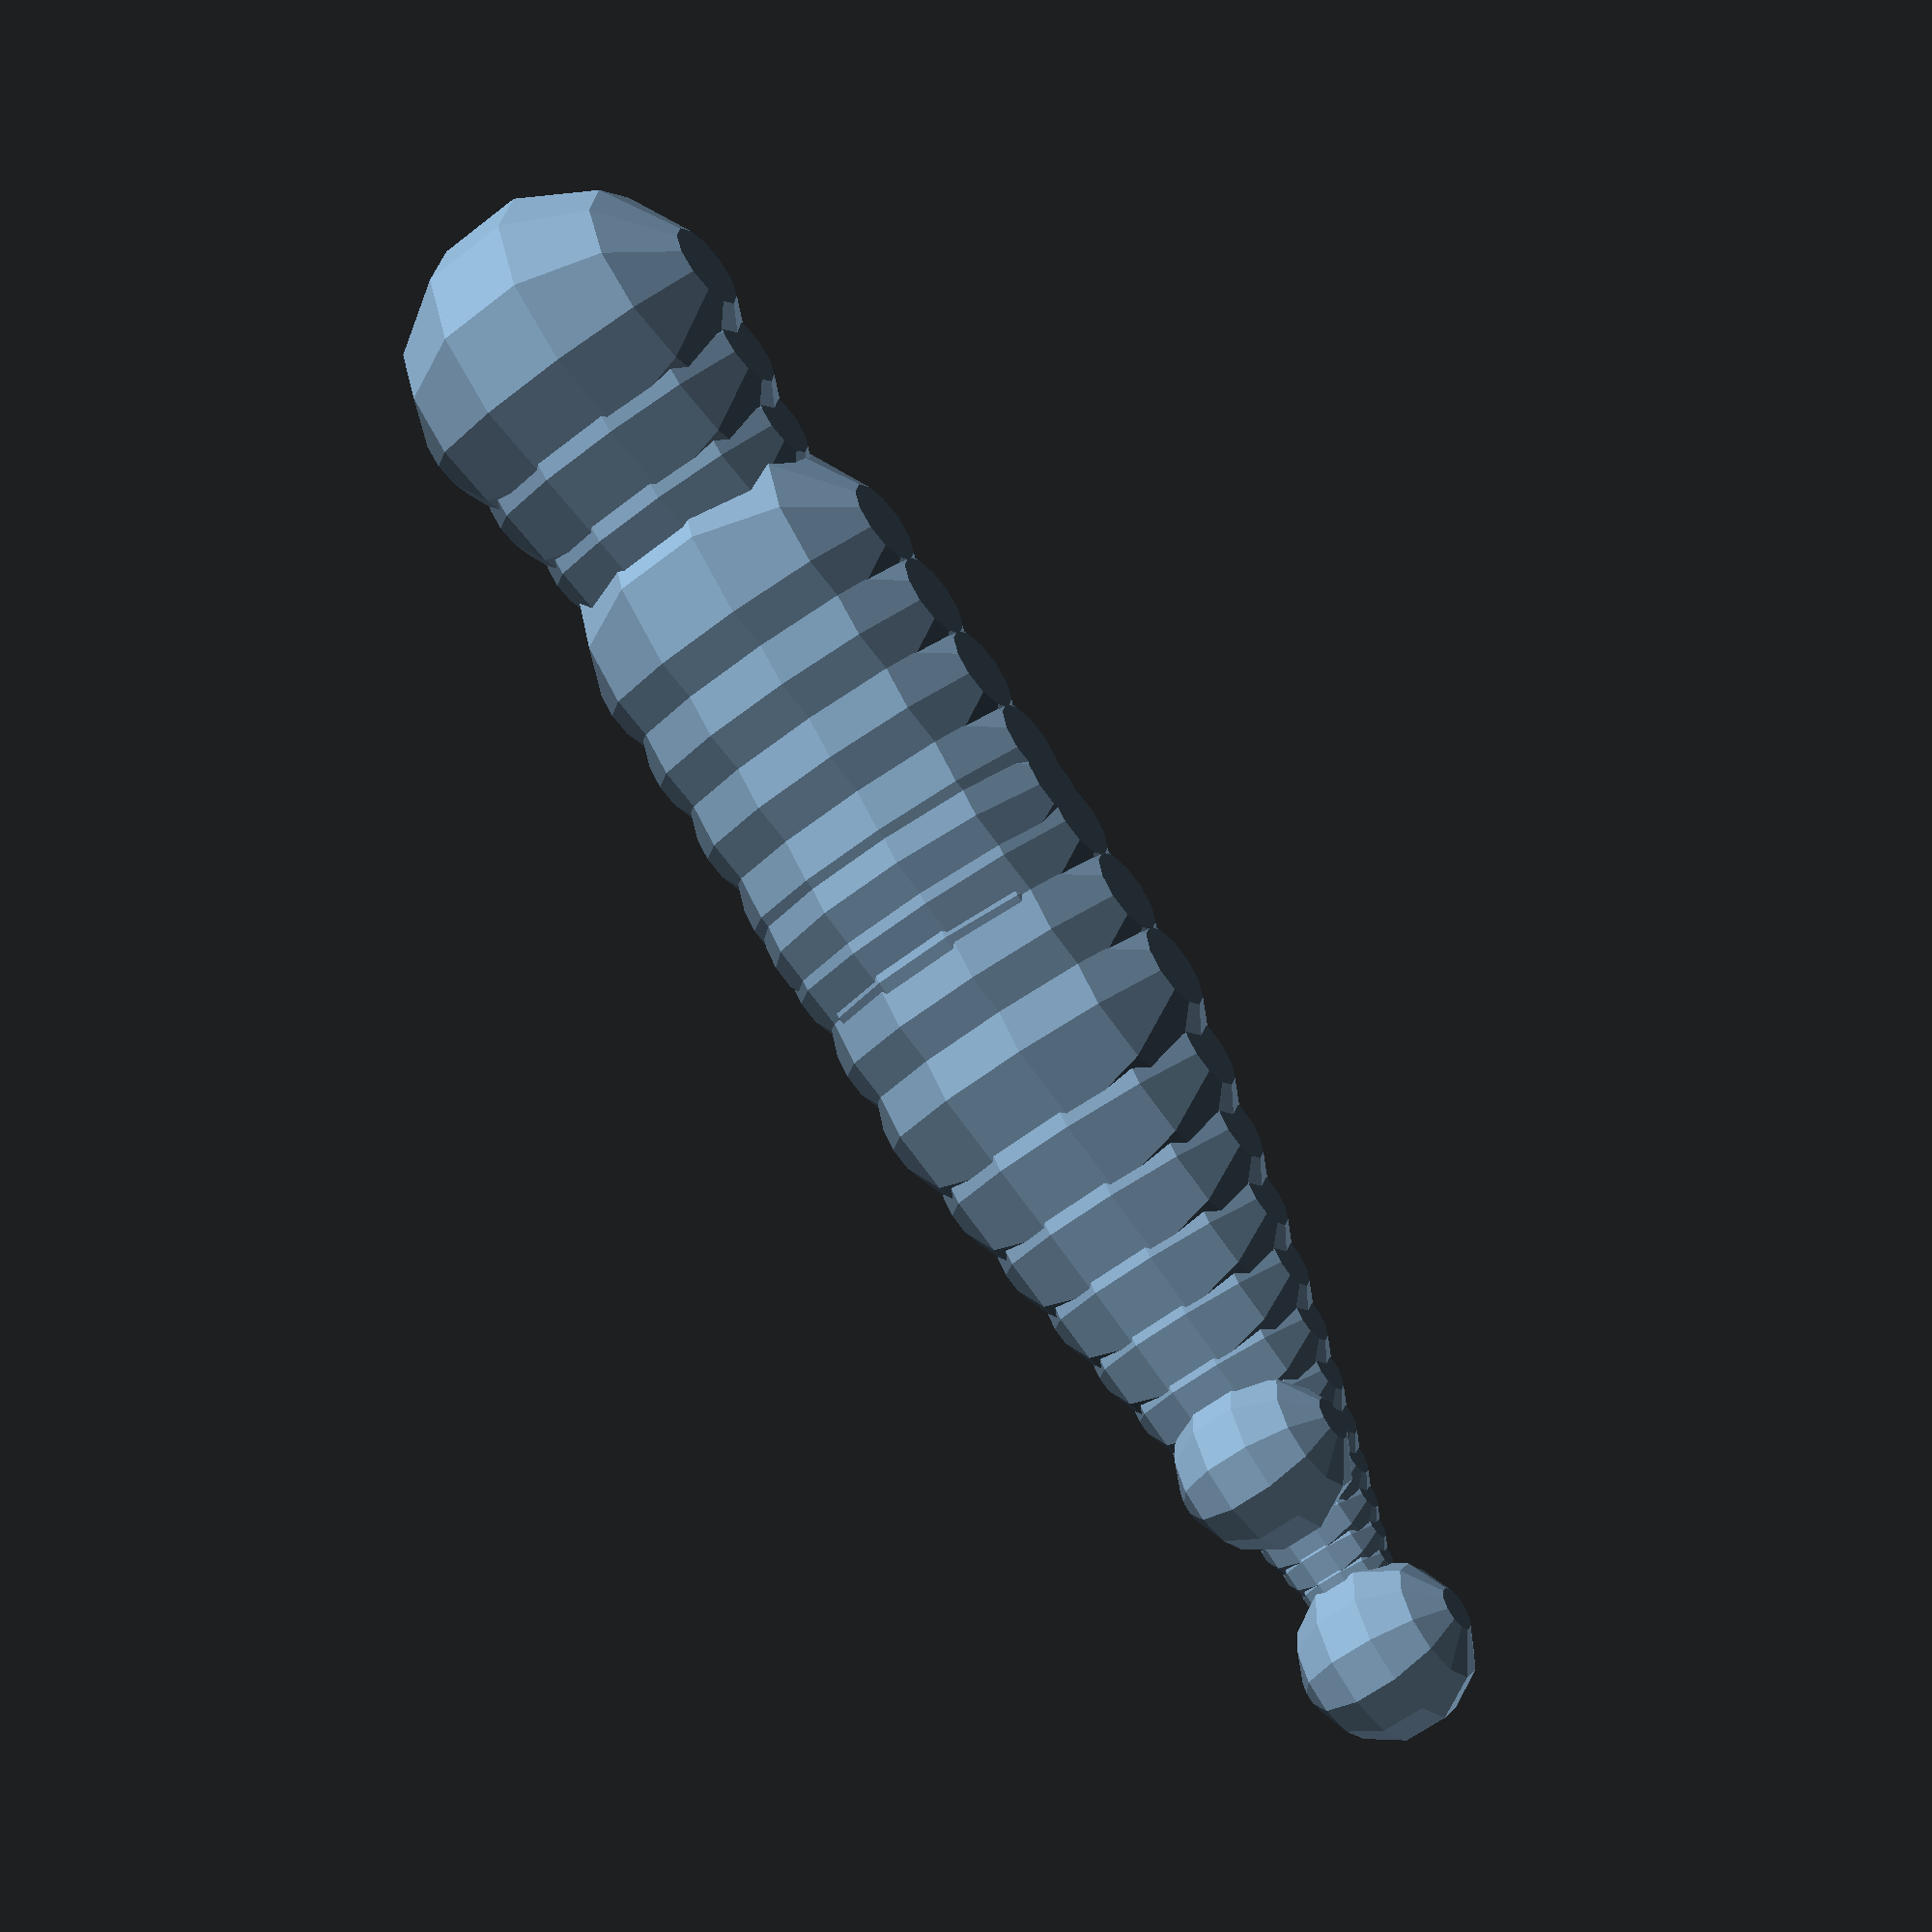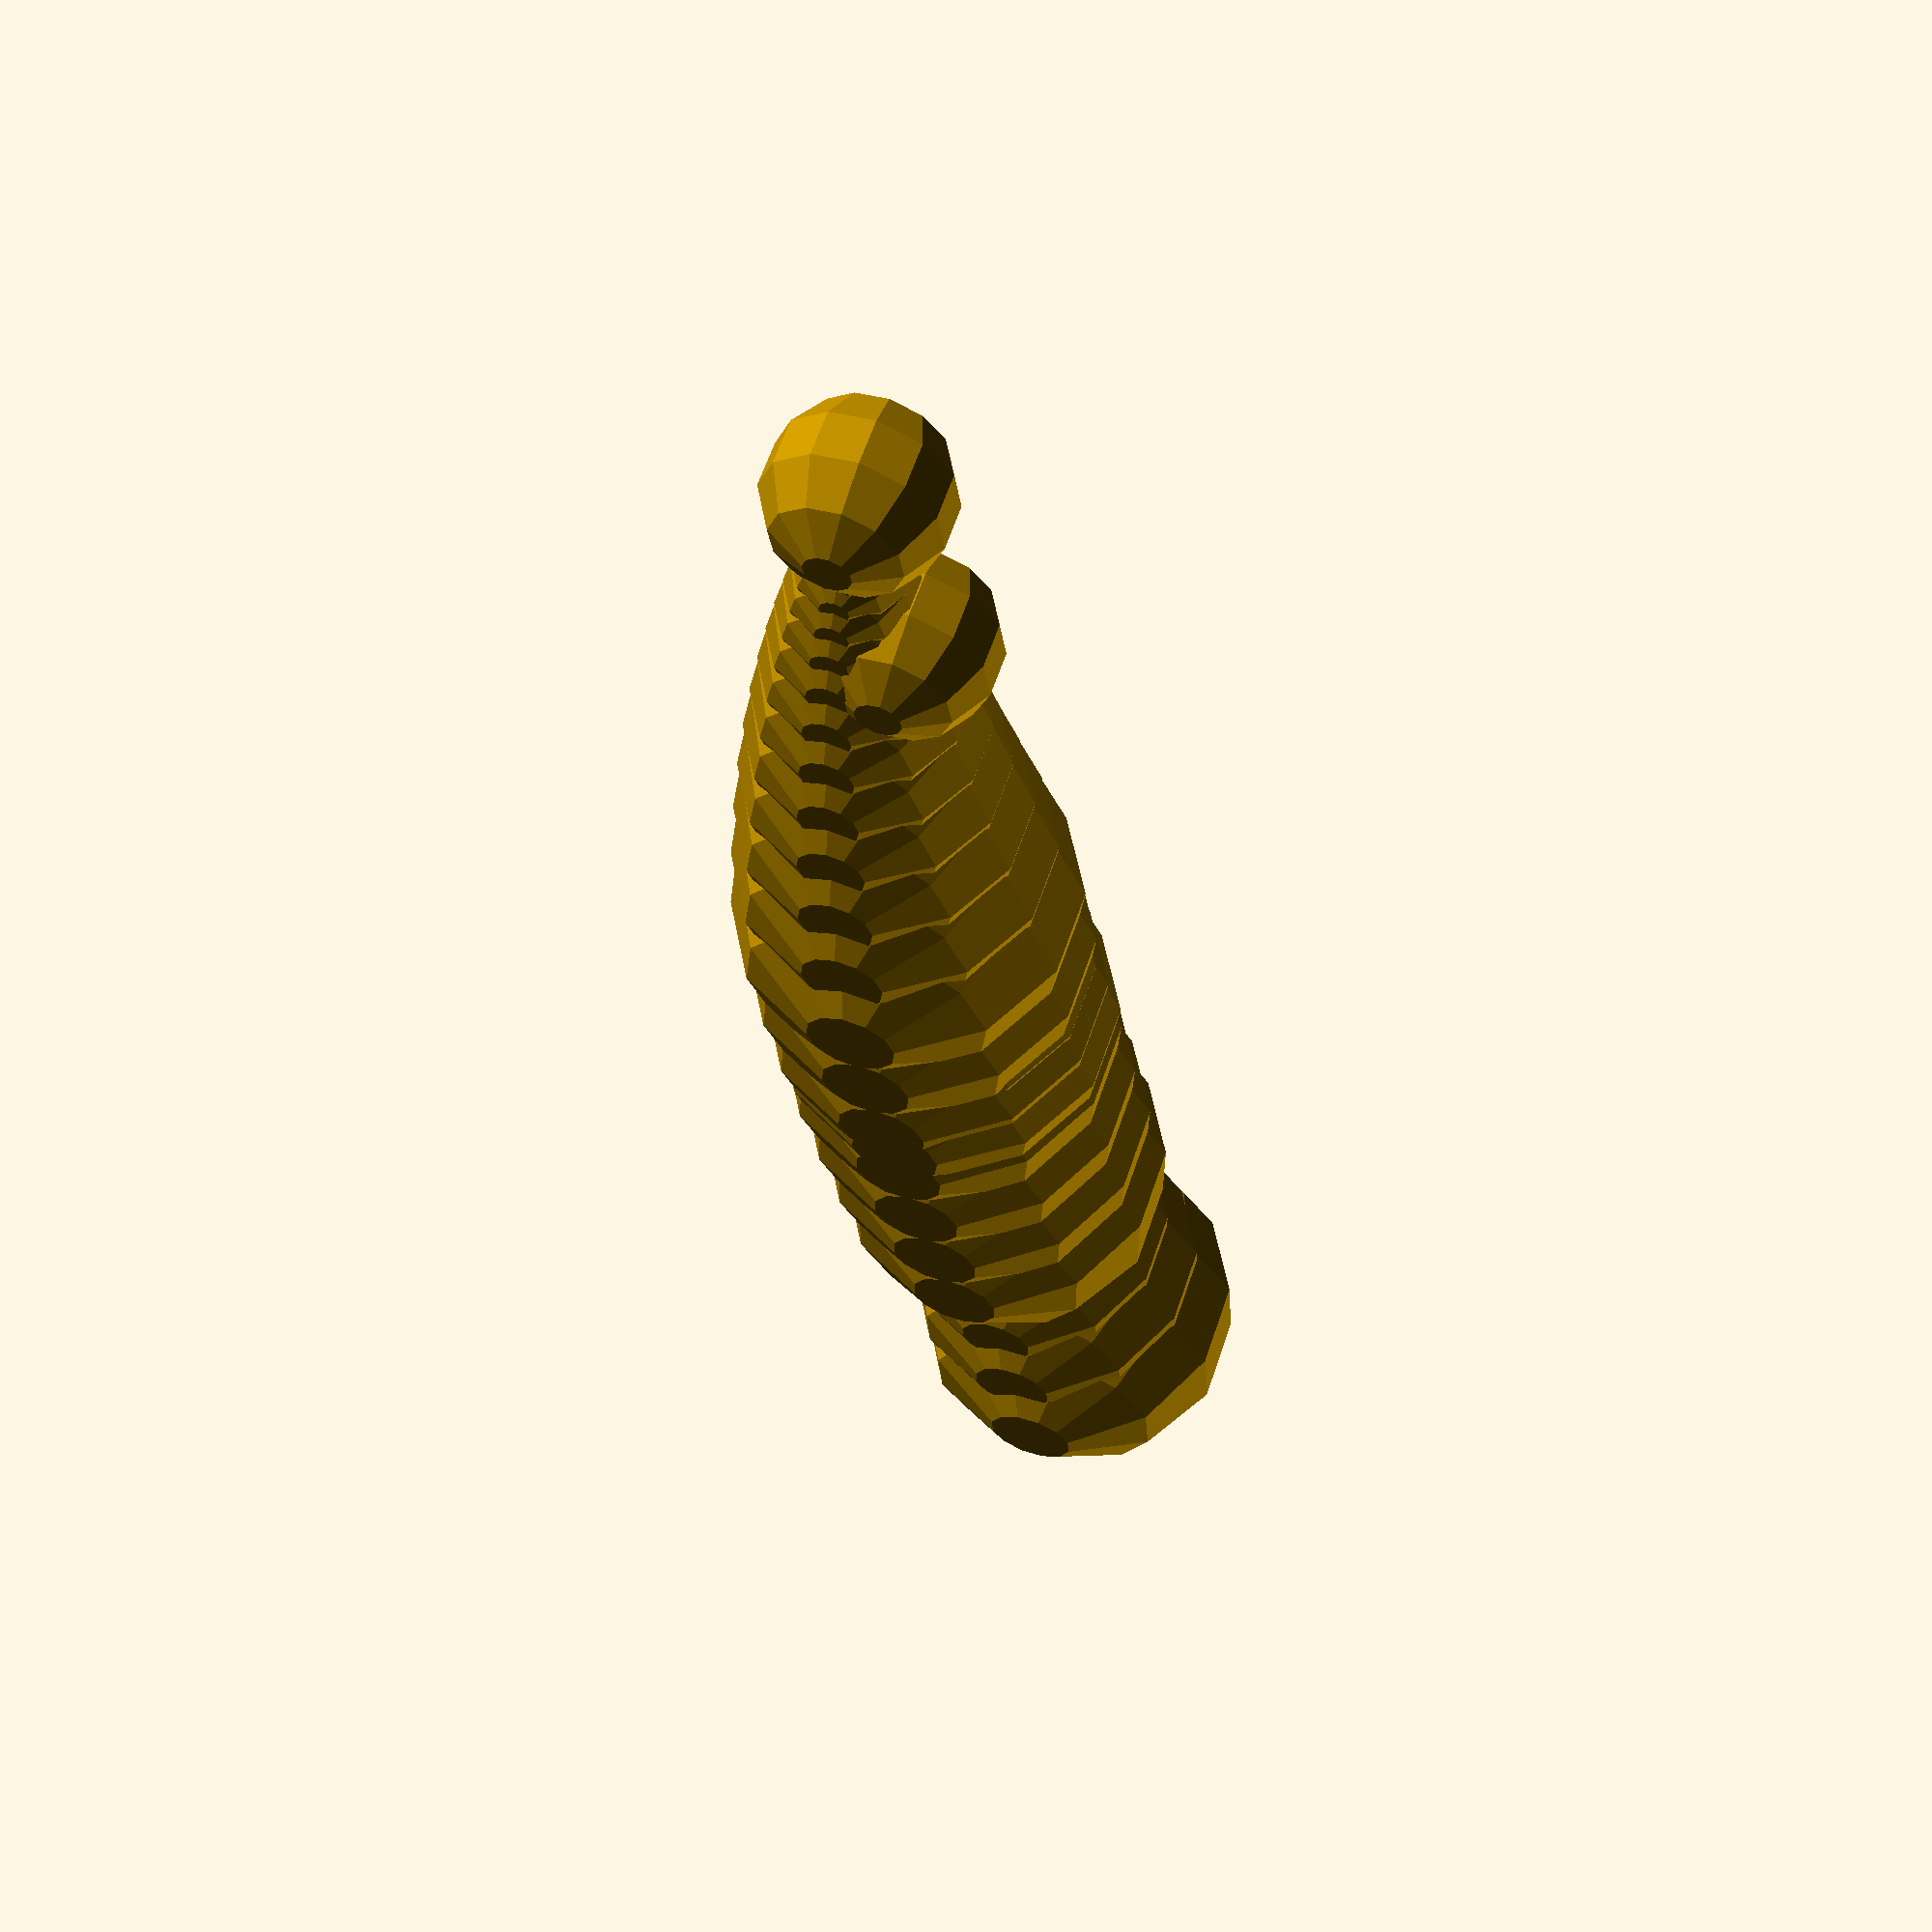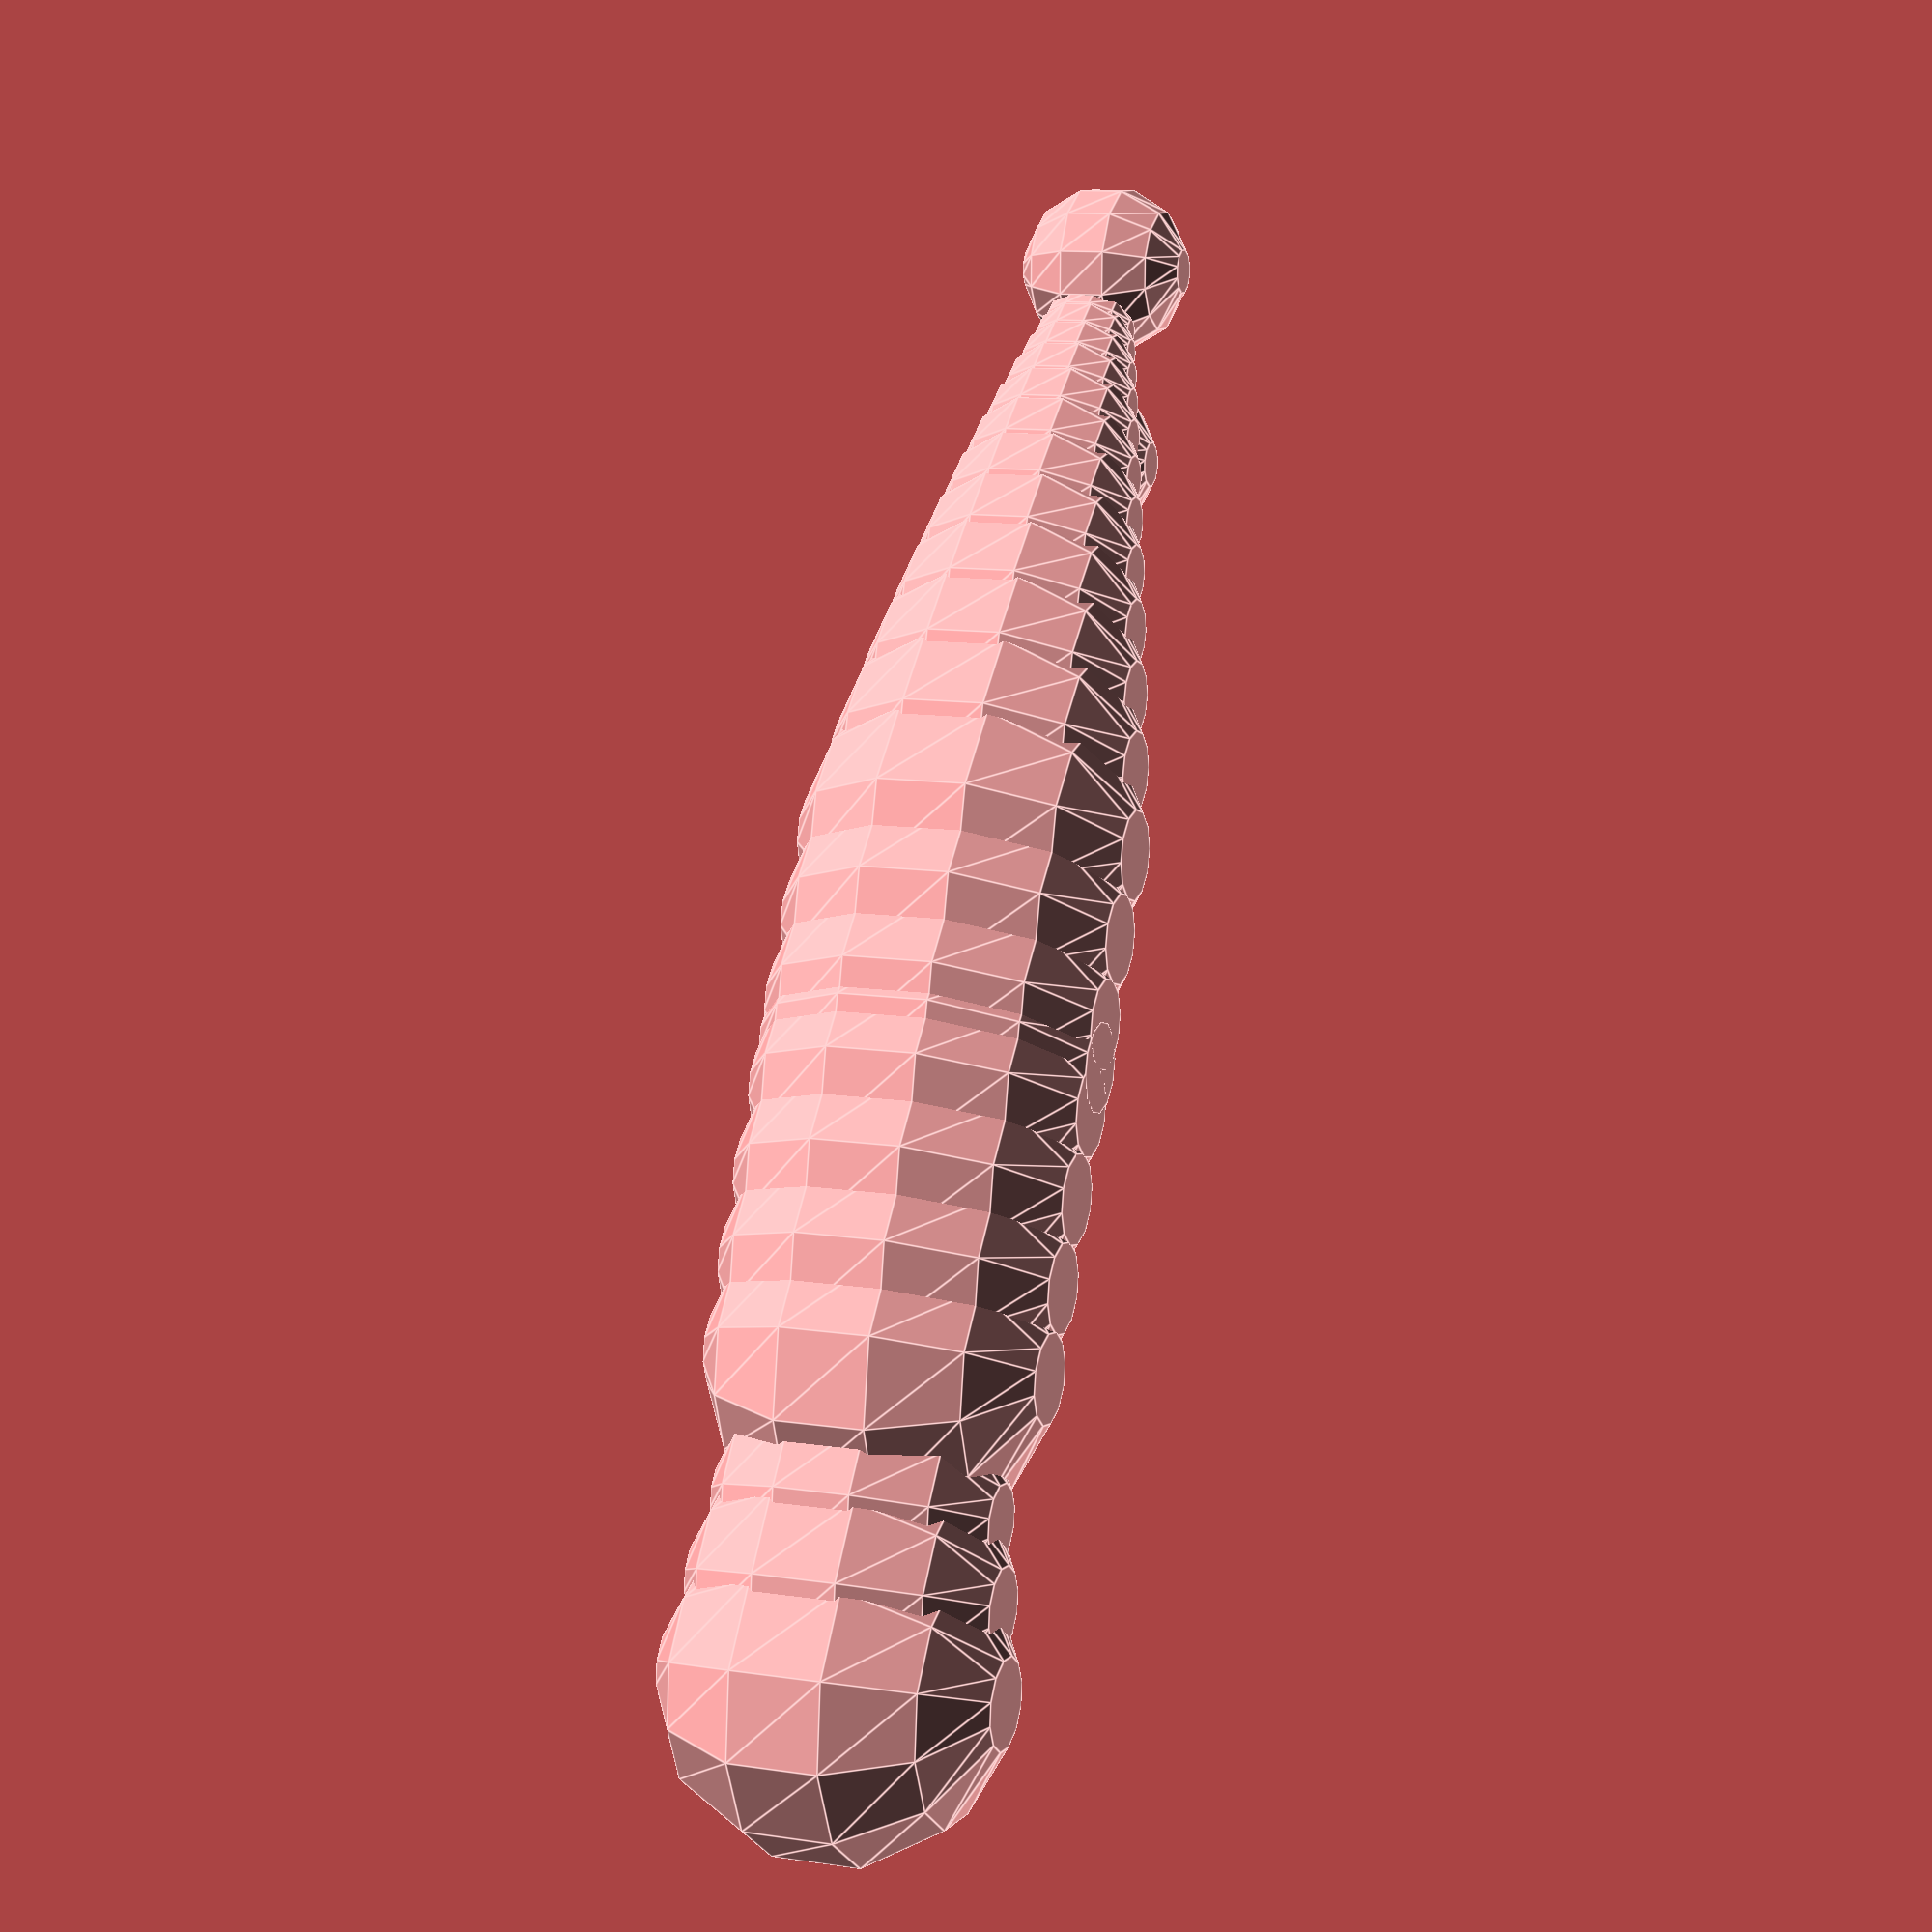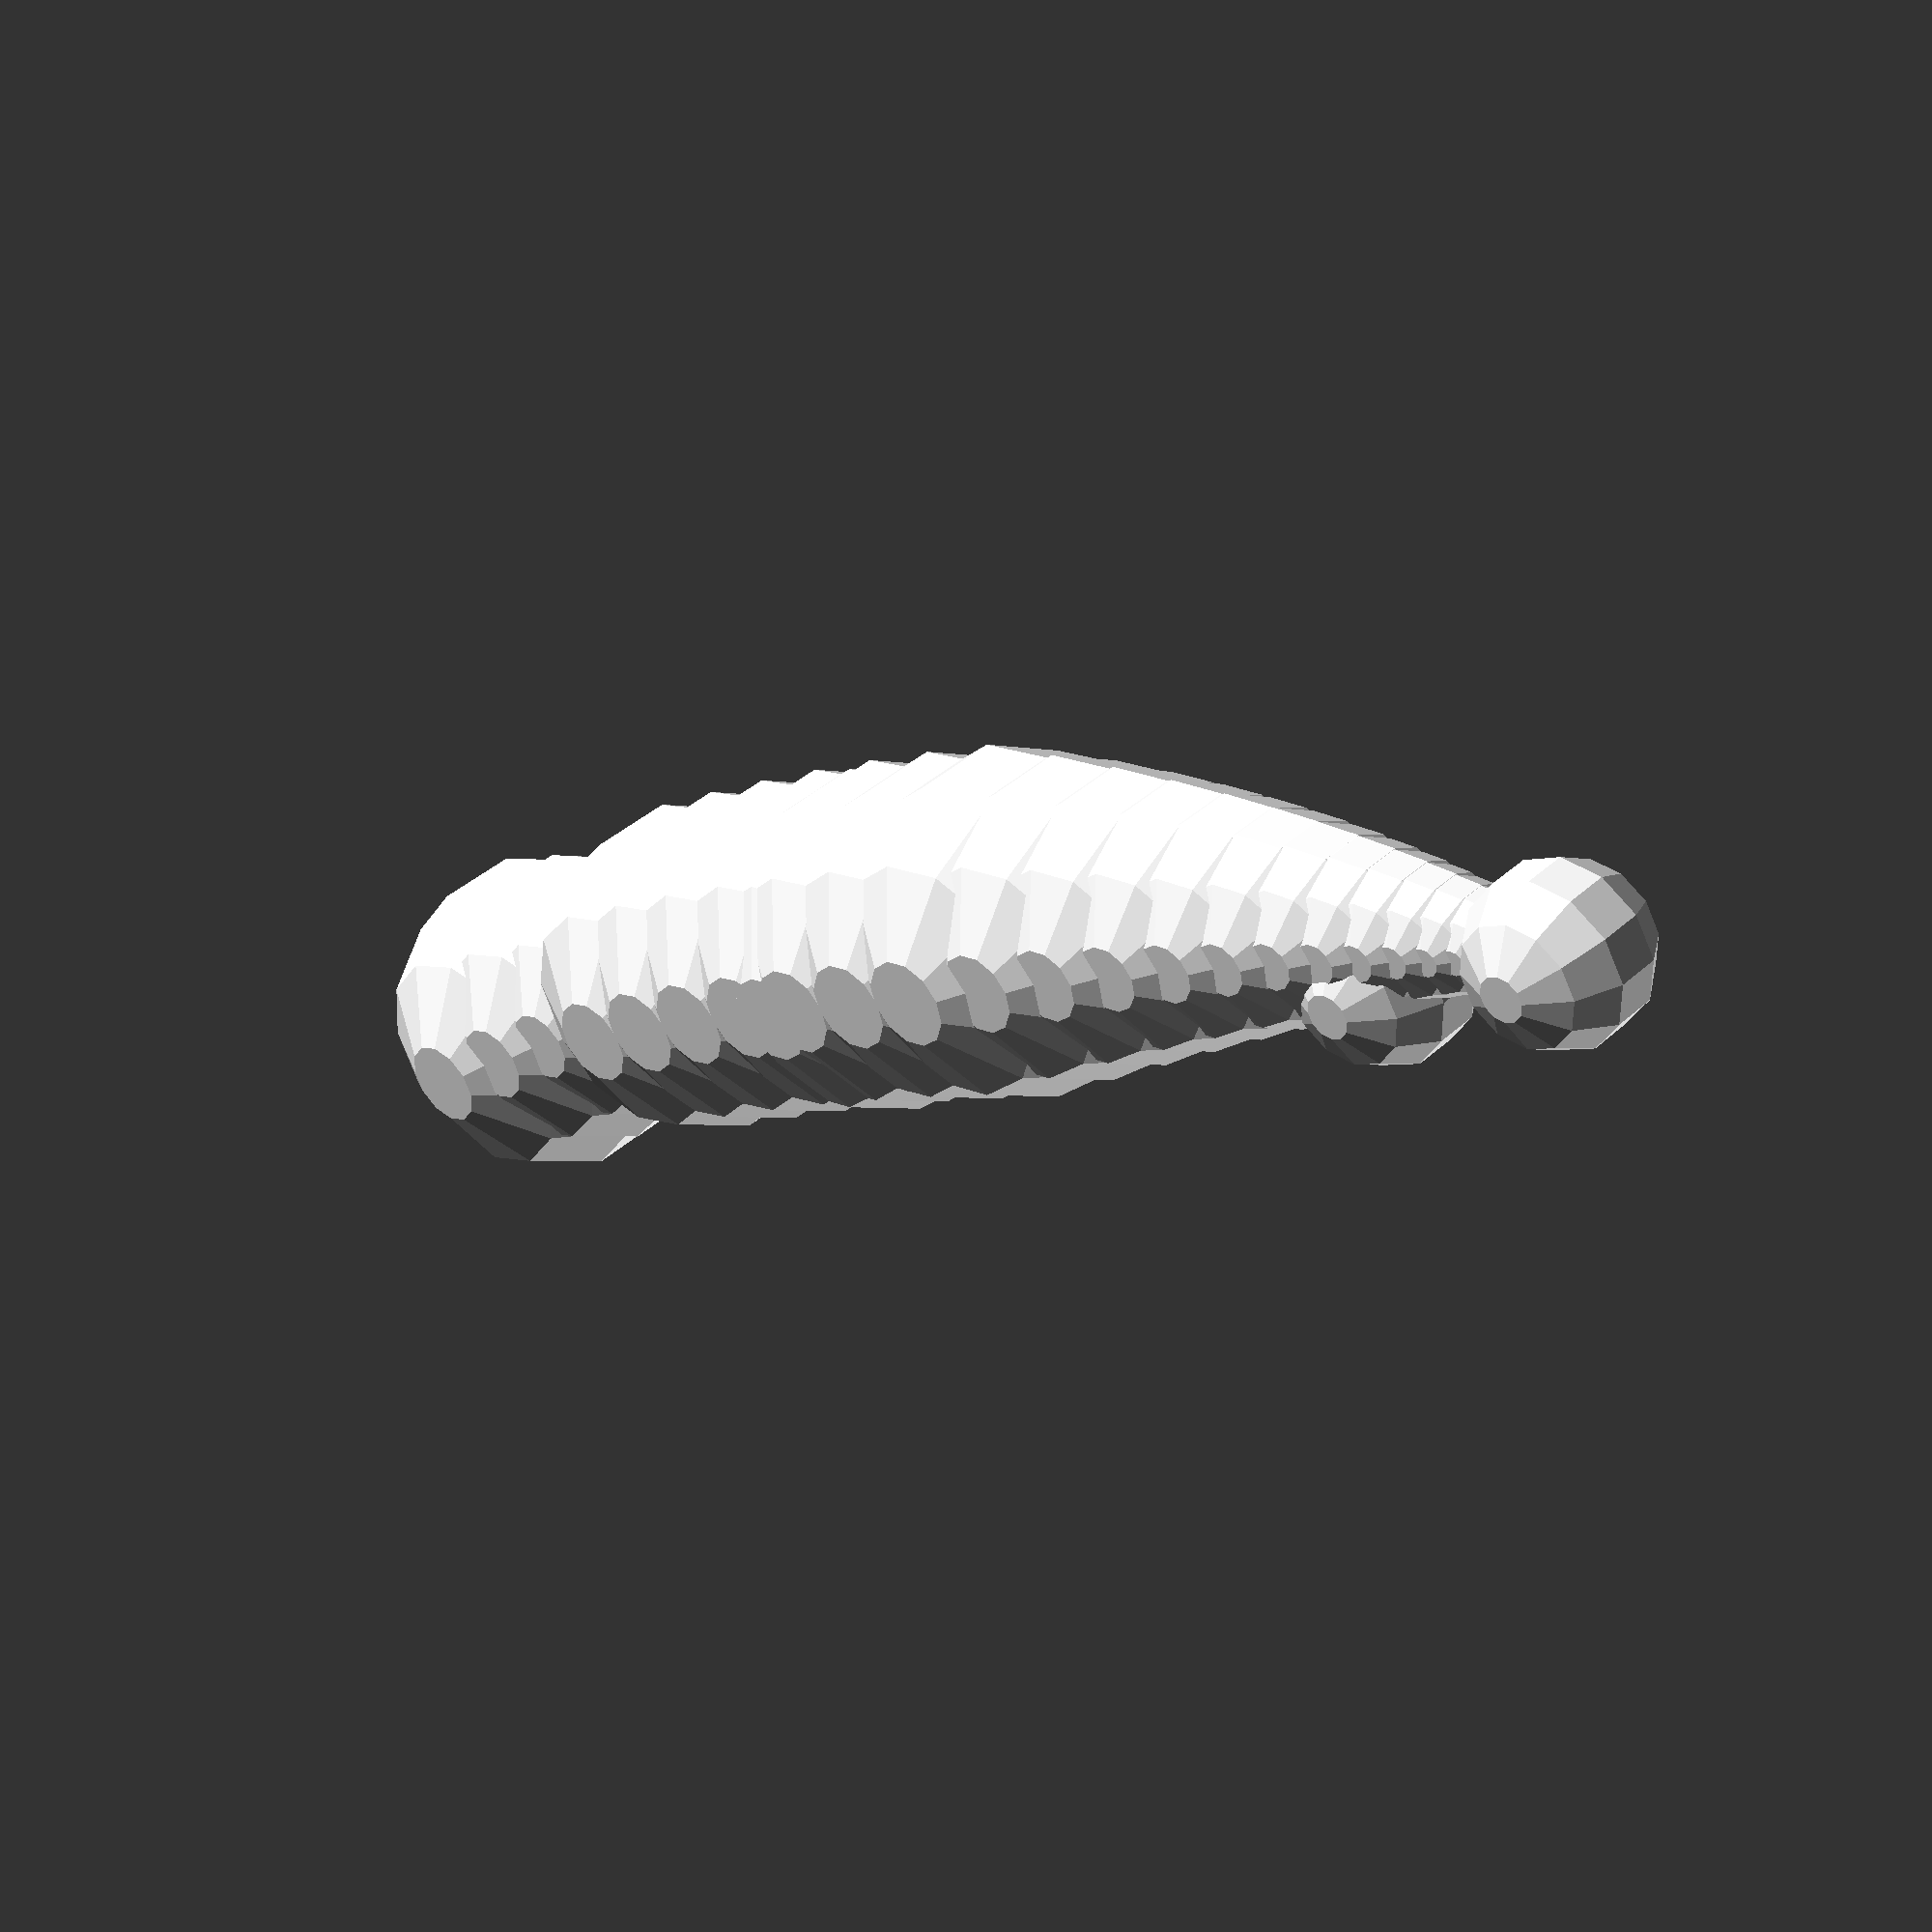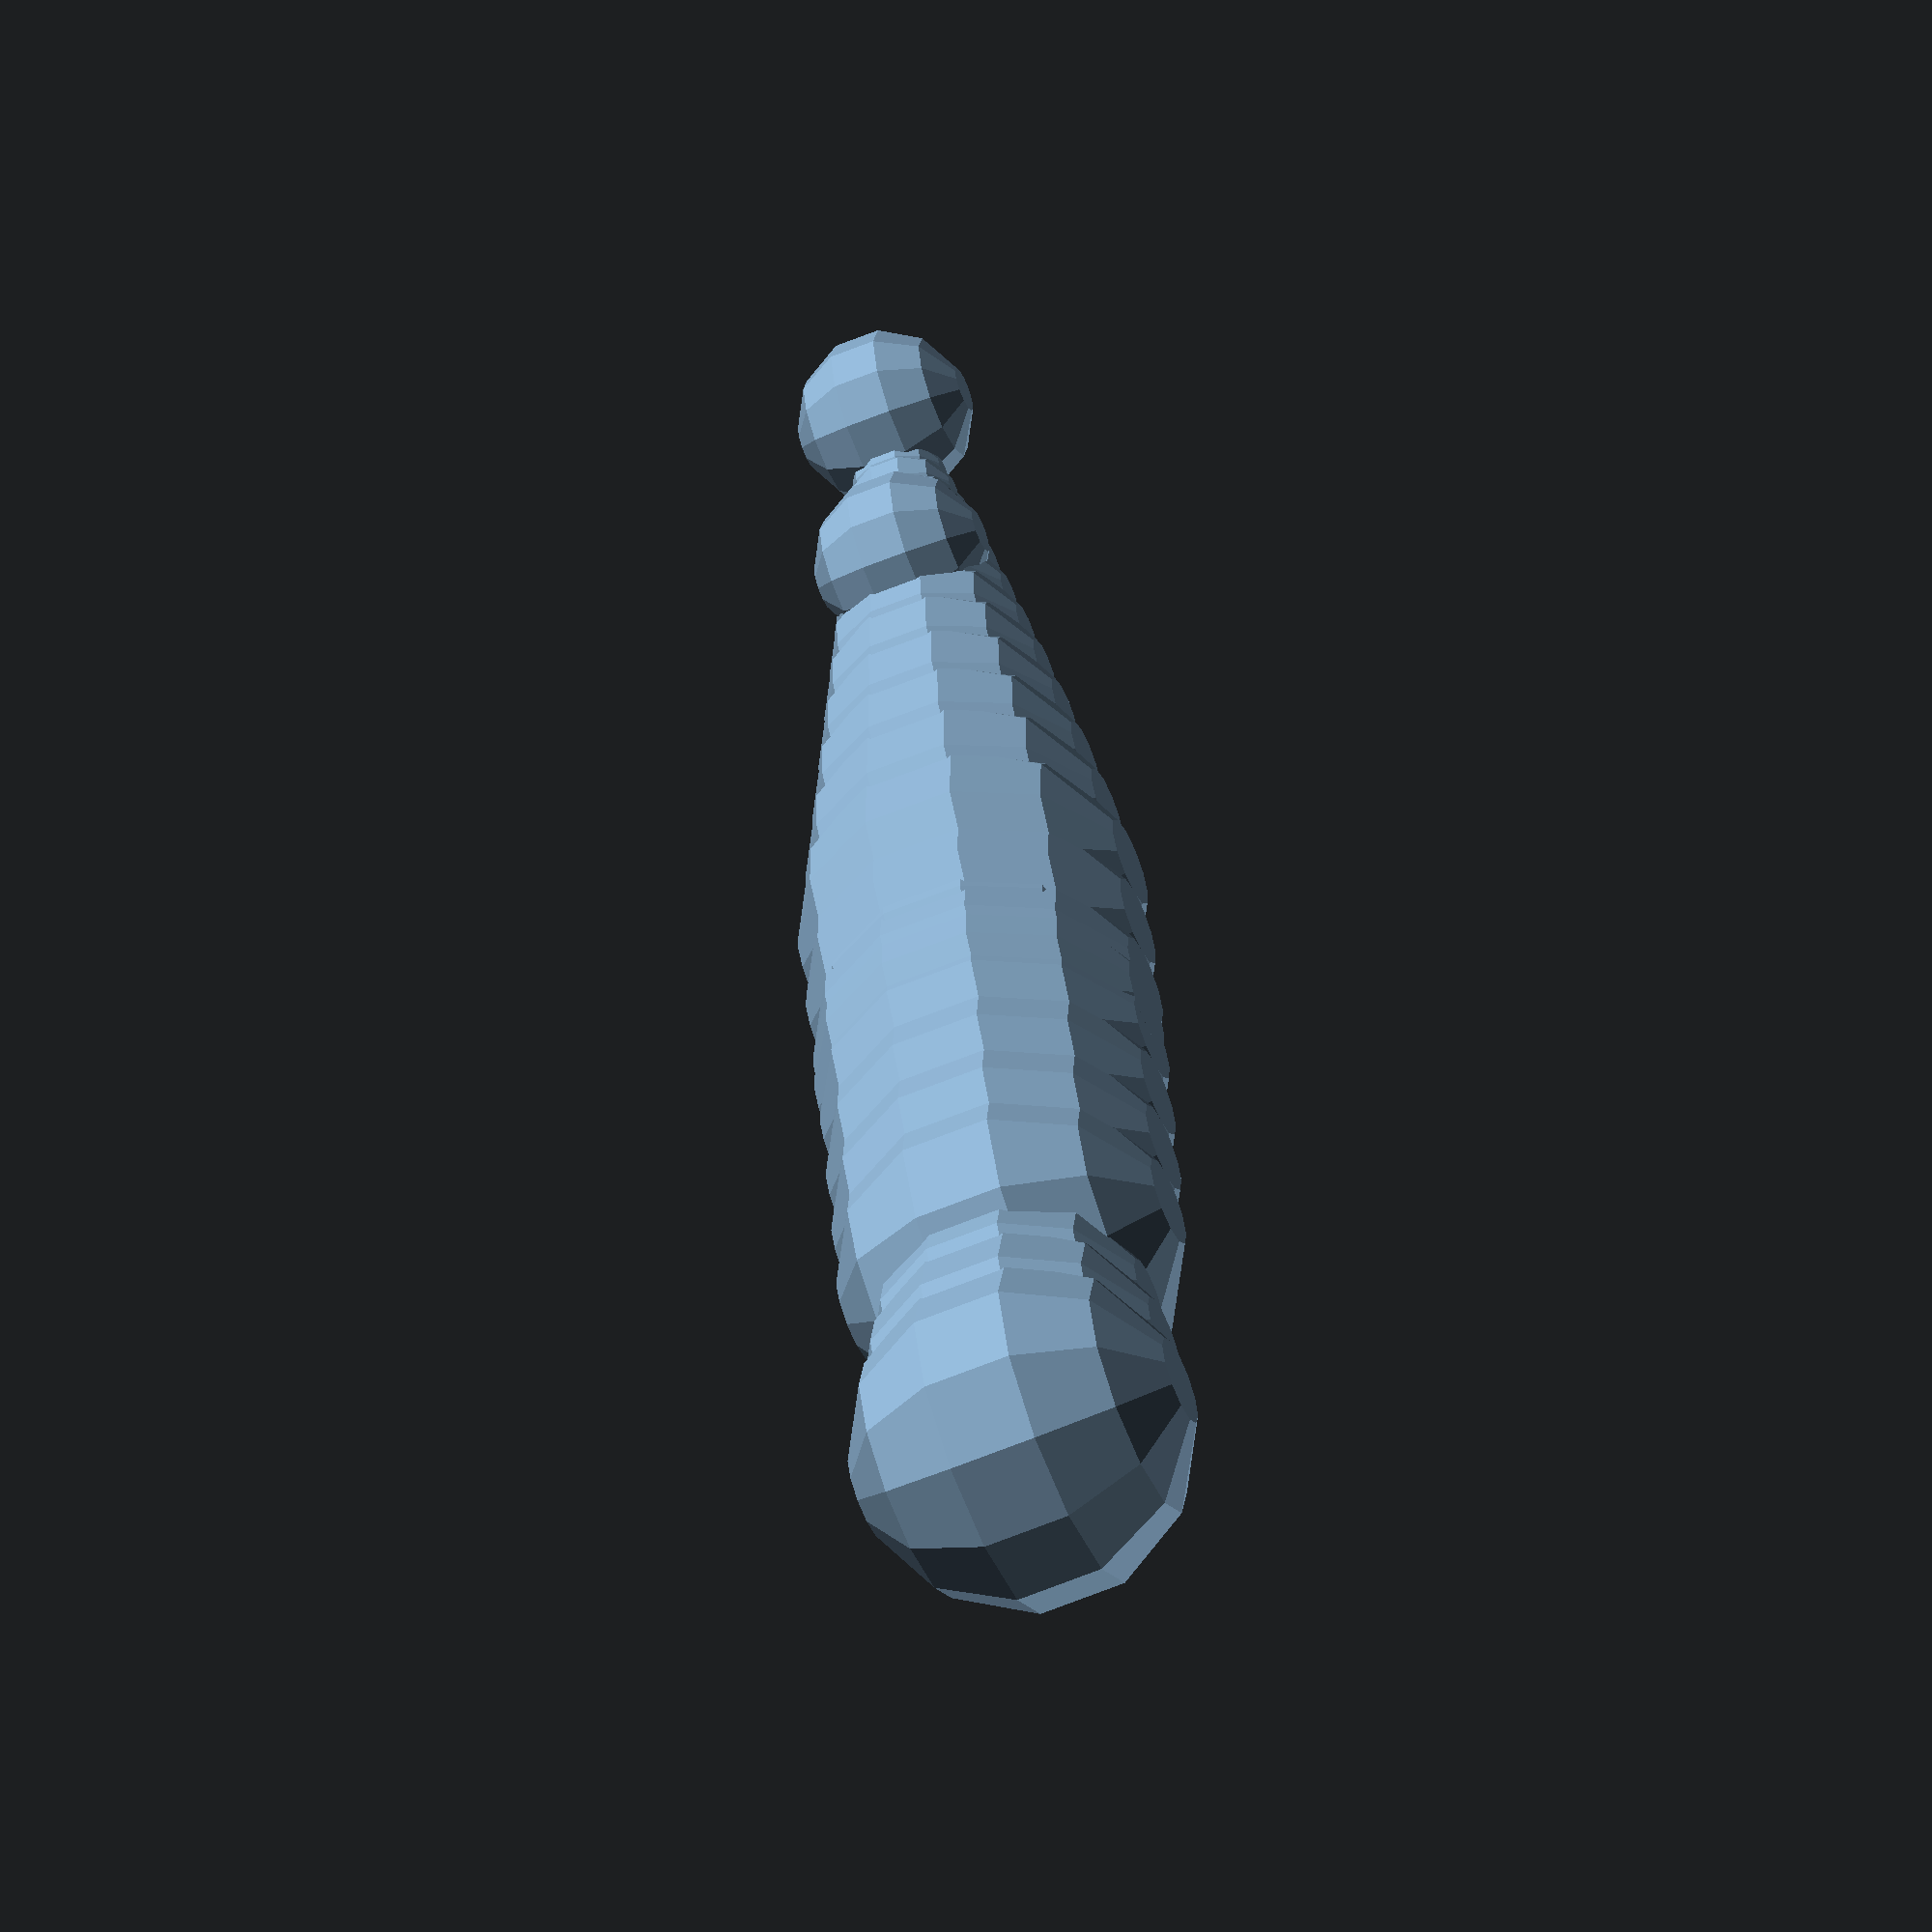
<openscad>
//Bodypart=[d,s1,s2],[ulim,llim,anlge,change],[x,y,z],[[escape,bodypart],[escape,bodypart],[escape,bodypart]]]]

module grow(bp)
{ 
    grot0=1;
    grot1=1;
    grot2=1;
    
    t=bp[0][1]*0.25;
    d=bp[0][1];
    sphere(d=d,$fn=12);
    s=(bp[0][1]-bp[0][2])/bp[0][0]*1.7;
    
    if (bp[1][0][2]<bp[1][0][0]){grot0=1;};
    if (bp[1][0][2]<bp[1][0][1]){grot0=-1;};
    if (bp[1][1][2]<bp[1][1][0]){grot1=1;};
    if (bp[1][1][2]<bp[1][1][1]){grot1=-1;};
    if (bp[1][2][2]<bp[1][2][0]){grot2=1;};
    if (bp[1][2][2]<bp[1][2][1]){grot2=-1;};
    
    
    lx=t;
    ly=0;
    lz=0;
     echo(bp[0],(bp[0][1]-bp[0][2]),s);
    for (i=[0:len(bp[3])-1]){
    if(bp[3][i][0]==bp[0][0]){echo("escape",bp[3][i][1][1][2]);
        rotate([0,0,bp[3][i][1][1][2]]) grow(bp[3][i][1]);
        }
        }


if(bp[0][0]>0 ){
   
    rotate([gro,0,1]) translate([lx,ly,lz])
    grow ([
    [bp[0][0]-1, bp[0][1]-s,bp[0][2]],
    [
        [bp[1][0][0],bp[1][0][1],bp[1][0][2]+bp[1][0][3],bp[1][0][3]+grot0],
        [bp[1][1][0],bp[1][1][1],bp[1][1][2]+bp[1][1][3],bp[1][1][3]+grot1],
        [bp[1][2][0],bp[1][2][1],bp[1][2][2]+bp[1][2][3],bp[1][2][3]+grot2],
    ],
    [bp[2][0]+lx,bp[2][1]+ly,bp[2][2]+lz],
    bp[3]]);
    }

  

    
}

u=[-45,45,0,10];
v=[u,u,u];

leg=[[3,5,0],
[v,[-90,90,45,1],v],
["x","y","z"],
[["escape","bodypart"],["escape","bodypart"],["escape","bodypart"]]];

spade=[[3,5,0],
v,
["x","y","z"],
[["escape","bodypart"],["escape","bodypart"],["escape","bodypart"]]];

tail=[[15,10,2],//
v,
["x","y","z"],[[0,spade],
["escape","bodypart"],["escape","bodypart"]]];

body=[[6,10,10],v,["x","y","z"],[[0,tail],["escape","bodypart"],["escape","bodypart"]]];
 
 

dragon=[[10,10,5],v,["x","y","z"],[[body[0][0],body],[0,spade],[0,tail]]];


 grow(dragon);

//[[10,10,5],[ulim,llim,anlge,change],[x,y,z],bp[4]]
</openscad>
<views>
elev=57.1 azim=156.9 roll=129.2 proj=p view=wireframe
elev=298.7 azim=288.9 roll=198.5 proj=p view=wireframe
elev=348.6 azim=249.2 roll=110.2 proj=p view=edges
elev=141.2 azim=40.8 roll=318.5 proj=p view=solid
elev=59.9 azim=266.9 roll=293.1 proj=o view=solid
</views>
